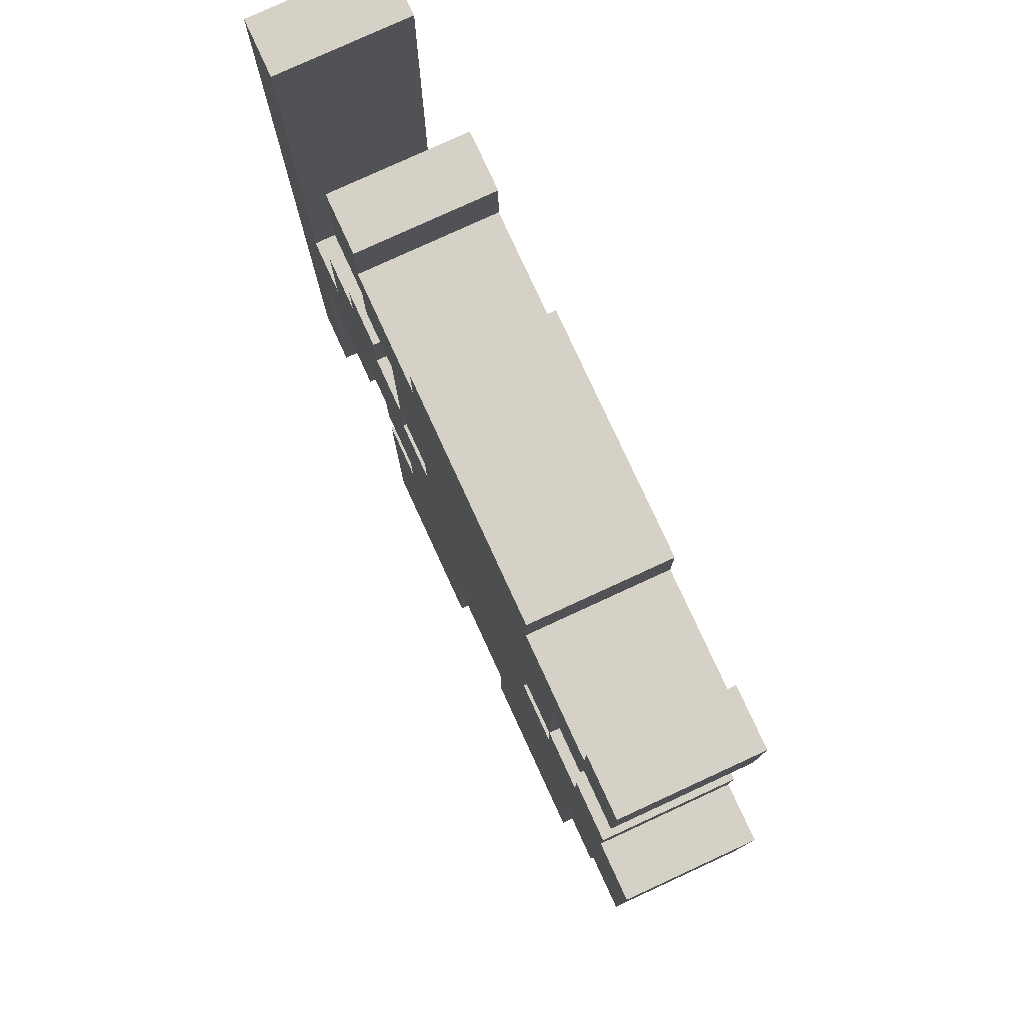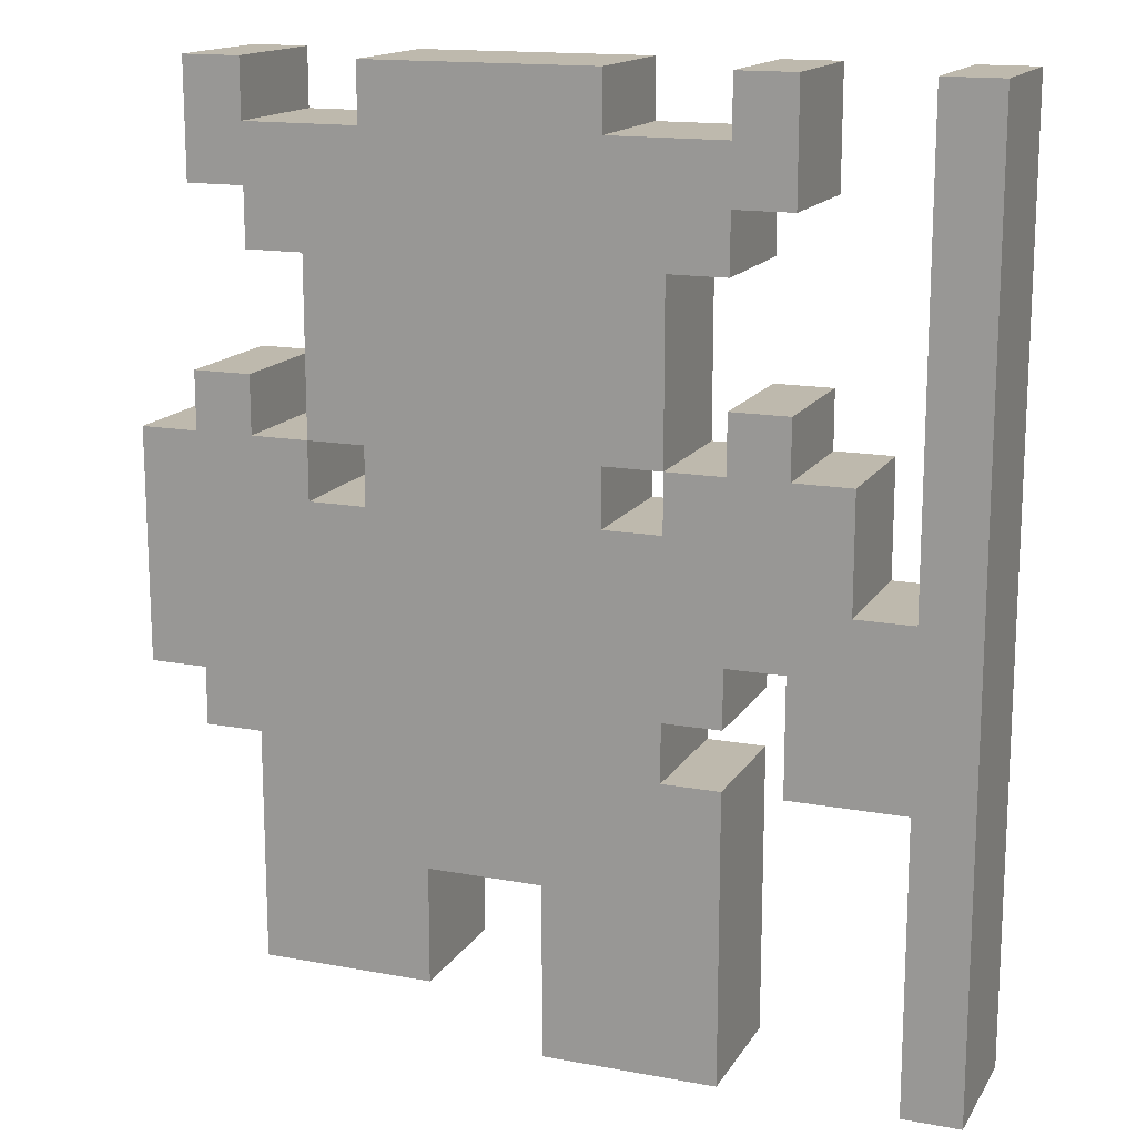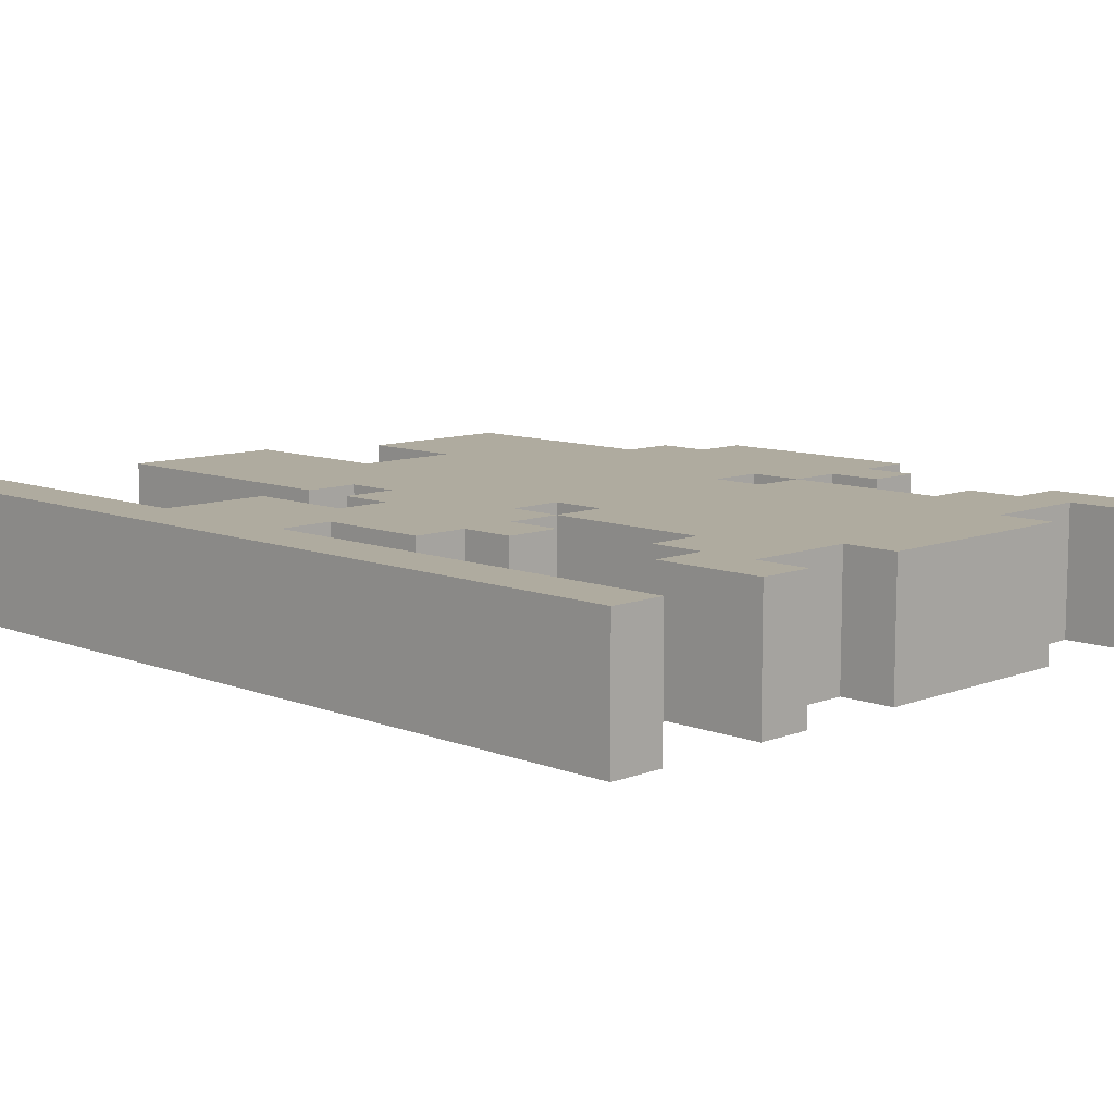
<metadata>
{"format":"obj","ext":"obj","renderer":"f3d","projection":"perspective","resolution":1024,"background":"white","views":[{"elev":78.8,"azim":-114.7,"up":"+Y"},{"elev":15.3,"azim":21.4,"up":"+Y"},{"elev":9.6,"azim":135.1,"up":"+Z"}]}
</metadata>
<code>
g n021v001_m
v 0.25 0.0625 0.0449
v 0.25 1e-14 0.0449
v 0.0625 1e-14 0.0449
v 0.0625 0.0625 0.0449
v 0.25 0.125 0.0449
v 0.0625 0.125 0.0449
v 0.0625 0.1875 0.0449
v 0.25 0.3125 0.0449
v 0.1875 0.3125 0.0449
v -0.0625 0.1875 0.0449
v -0.25 0.3125 0.0449
v 0.1875 0.375 0.0449
v -0.25 0.1875 0.0449
v -0.25 0.125 0.0449
v -0.0625 0.125 0.0449
v -0.25 0.0625 0.0449
v -0.0625 0.0625 0.0449
v -0.125 0.5625 0.0449
v 0.125 0.5625 0.0449
v 0.125 0.625 0.0449
v 0.1875 0.5625 0.0449
v -0.1875 0.5625 0.0449
v -0.125 0.625 0.0449
v 0.25 0.4375 0.0449
v 0.25 0.375 0.0449
v -0.25 0.625 0.0449
v -0.1875 0.625 0.0449
v -0.1875 0.6875 0.0449
v 0.1875 0.6875 0.0449
v 0.1875 0.625 0.0449
v 0.25 0.625 0.0449
v 0.1875 0.8125 0.0449
v -0.1875 0.8125 0.0449
v 0.3125 0.625 0.0449
v 0.25 0.6875 0.0449
v 0.3125 0.6875 0.0449
v 0.3125 0.4375 0.0449
v 0.375 0.5 0.0449
v 0.375 0.625 0.0449
v 0.4375 0.5 0.0449
v 0.3125 0.3125 0.0449
v 0.4375 0.3125 0.0449
v 0.5 1e-14 0.0449
v 0.4375 1e-14 0.0449
v 0.5 0.75 0.0449
v 0.4375 0.75 0.0449
v 0.4375 0.8125 0.0449
v 0.5 0.8125 0.0449
v 0.4375 1 0.0449
v 0.5 1 0.0449
v -0.3125 0.3125 0.0449
v -0.3125 0.375 0.0449
v -0.3125 0.625 0.0449
v -0.3125 0.6875 0.0449
v -0.25 0.6875 0.0449
v -0.375 0.5 0.0449
v -0.375 0.375 0.0449
v -0.375 0.625 0.0449
v -0.25 0.8125 0.0449
v -0.25 0.875 0.0449
v 0.25 0.875 0.0449
v 0.25 0.8125 0.0449
v -0.125 0.9375 0.0449
v -0.25 0.9375 0.0449
v -0.3125 0.875 0.0449
v -0.3125 1 0.0449
v -0.25 1 0.0449
v 0.125 0.9375 0.0449
v -0.0625 1 0.0449
v -0.125 1 0.0449
v 0.0625 1 0.0449
v 0.125 1 0.0449
v 0.25 0.9375 0.0449
v 0.3125 0.875 0.0449
v 0.3125 1 0.0449
v 0.25 1 0.0449
v -0.3125 1 -0.1
v -0.25 1 -0.1
v -0.25 1 0.0449
v -0.3125 1 0.0449
v -0.125 1 -0.1
v -0.0625 1 -0.1
v -0.0625 1 0.0449
v -0.125 1 0.0449
v 0.0625 1 -0.1
v 0.0625 1 0.0449
v -0.0625 1 0.0449
v -0.0625 1 -0.1
v 0.0625 1 -0.1
v 0.125 1 -0.1
v 0.125 1 0.0449
v 0.0625 1 0.0449
v 0.25 1 -0.1
v 0.3125 1 -0.1
v 0.3125 1 0.0449
v 0.25 1 0.0449
v 0.4375 1 -0.1
v 0.5 1 -0.1
v 0.5 1 0.0449
v 0.4375 1 0.0449
v -0.3125 1 -0.1
v -0.3125 0.875 -0.1
v -0.25 1 -0.1
v -0.25 0.9375 -0.1
v -0.25 0.875 -0.1
v -0.125 0.9375 -0.1
v 0.25 0.875 -0.1
v -0.1875 0.8125 -0.1
v -0.25 0.8125 -0.1
v 0.1875 0.8125 -0.1
v -0.1875 0.6875 -0.1
v 0.25 0.8125 -0.1
v 0.1875 0.6875 -0.1
v -0.125 0.625 -0.1
v -0.1875 0.625 -0.1
v 0.125 0.625 -0.1
v 0.1875 0.625 -0.1
v 0.125 0.5625 -0.1
v -0.125 0.5625 -0.1
v 0.1875 0.375 -0.1
v -0.25 0.3125 -0.1
v -0.1875 0.5625 -0.1
v -0.25 0.625 -0.1
v 0.1875 0.5625 -0.1
v 0.25 0.625 -0.1
v 0.25 0.4375 -0.1
v 0.25 0.375 -0.1
v 0.1875 0.3125 -0.1
v 0.3125 0.4375 -0.1
v 0.3125 0.625 -0.1
v 0.3125 0.6875 -0.1
v 0.25 0.6875 -0.1
v 0.375 0.625 -0.1
v 0.375 0.5 -0.1
v 0.4375 0.5 -0.1
v 0.3125 0.3125 -0.1
v 0.4375 0.3125 -0.1
v 0.5 -1e-14 -0.1
v 0.4375 -5e-15 -0.1
v 0.5 0.75 -0.1
v 0.4375 0.75 -0.1
v 0.5 0.8125 -0.1
v 0.4375 0.8125 -0.1
v 0.5 1 -0.1
v 0.4375 1 -0.1
v 0.25 1 -0.1
v 0.25 0.9375 -0.1
v 0.3125 1 -0.1
v 0.3125 0.875 -0.1
v 0.125 0.9375 -0.1
v -0.0625 1 -0.1
v -0.125 1 -0.1
v 0.0625 1 -0.1
v 0.125 1 -0.1
v -0.3125 0.625 -0.1
v -0.25 0.6875 -0.1
v -0.3125 0.6875 -0.1
v -0.3125 0.375 -0.1
v -0.3125 0.3125 -0.1
v -0.375 0.5 -0.1
v -0.375 0.625 -0.1
v -0.375 0.375 -0.1
v -0.25 0.1875 -0.1
v -0.0625 0.1875 -0.1
v -0.0625 0.125 -0.1
v -0.25 0.125 -0.1
v -0.0625 0.0625 -0.1
v -0.25 0.0625 -0.1
v 0.0625 0.1875 -0.1
v 0.25 0.3125 -0.1
v 0.25 0.125 -0.1
v 0.0625 0.125 -0.1
v 0.25 0.0625 -0.1
v 0.0625 0.0625 -0.1
v 0.25 -5e-15 -0.1
v 0.0625 -5e-15 -0.1
v 0.25 -5e-15 -0.1
v 0.0625 -5e-15 -0.1
v 0.0625 1e-14 0.0449
v 0.25 1e-14 0.0449
v 0.4375 1e-14 0.0449
v 0.5 1e-14 0.0449
v 0.5 -1e-14 -0.1
v 0.4375 -5e-15 -0.1
v 0.5 1e-14 0.0449
v 0.5 0.75 0.0449
v 0.5 0.75 -0.1
v 0.5 -1e-14 -0.1
v 0.5 0.8125 0.0449
v 0.5 0.8125 -0.1
v 0.5 0.75 -0.1
v 0.5 0.75 0.0449
v 0.5 1 -0.1
v 0.5 0.8125 -0.1
v 0.5 0.8125 0.0449
v 0.5 1 0.0449
v 0.25 0.0625 -0.1
v 0.25 -5e-15 -0.1
v 0.25 1e-14 0.0449
v 0.25 0.0625 0.0449
v 0.25 0.125 -0.1
v 0.25 0.0625 -0.1
v 0.25 0.0625 0.0449
v 0.25 0.125 0.0449
v 0.25 0.3125 0.0449
v 0.25 0.3125 -0.1
v 0.25 0.125 -0.1
v 0.25 0.125 0.0449
v 0.1875 0.3125 -0.1
v 0.25 0.3125 -0.1
v 0.25 0.3125 0.0449
v 0.1875 0.3125 0.0449
v 0.1875 0.375 -0.1
v 0.1875 0.3125 -0.1
v 0.1875 0.3125 0.0449
v 0.1875 0.375 0.0449
v 0.25 0.375 -0.1
v 0.1875 0.375 -0.1
v 0.1875 0.375 0.0449
v 0.25 0.375 0.0449
v 0.25 0.4375 -0.1
v 0.25 0.375 -0.1
v 0.25 0.375 0.0449
v 0.25 0.4375 0.0449
v 0.3125 0.4375 -0.1
v 0.25 0.4375 -0.1
v 0.25 0.4375 0.0449
v 0.3125 0.4375 0.0449
v 0.4375 0.3125 0.0449
v 0.4375 1e-14 0.0449
v 0.4375 -5e-15 -0.1
v 0.4375 0.3125 -0.1
v 0.3125 0.3125 0.0449
v 0.4375 0.3125 0.0449
v 0.4375 0.3125 -0.1
v 0.3125 0.3125 -0.1
v 0.3125 0.4375 -0.1
v 0.3125 0.4375 0.0449
v 0.3125 0.3125 0.0449
v 0.3125 0.3125 -0.1
v -0.25 0.0625 0.0449
v -0.0625 0.0625 0.0449
v -0.0625 0.0625 -0.1
v -0.25 0.0625 -0.1
v 0.0625 -5e-15 -0.1
v 0.0625 0.0625 -0.1
v 0.0625 0.0625 0.0449
v 0.0625 1e-14 0.0449
v -0.25 0.0625 -0.1
v -0.25 0.125 -0.1
v -0.25 0.125 0.0449
v -0.25 0.0625 0.0449
v -0.0625 0.125 -0.1
v -0.0625 0.0625 -0.1
v -0.0625 0.0625 0.0449
v -0.0625 0.125 0.0449
v 0.0625 0.0625 -0.1
v 0.0625 0.125 -0.1
v 0.0625 0.125 0.0449
v 0.0625 0.0625 0.0449
v -0.25 0.125 -0.1
v -0.25 0.1875 -0.1
v -0.25 0.1875 0.0449
v -0.25 0.125 0.0449
v -0.0625 0.1875 -0.1
v -0.0625 0.125 -0.1
v -0.0625 0.125 0.0449
v -0.0625 0.1875 0.0449
v 0.0625 0.125 -0.1
v 0.0625 0.1875 -0.1
v 0.0625 0.1875 0.0449
v 0.0625 0.125 0.0449
v -0.0625 0.1875 0.0449
v 0.0625 0.1875 0.0449
v 0.0625 0.1875 -0.1
v -0.0625 0.1875 -0.1
v -0.25 0.3125 0.0449
v -0.25 0.1875 0.0449
v -0.25 0.1875 -0.1
v -0.25 0.3125 -0.1
v -0.25 0.3125 -0.1
v -0.3125 0.3125 -0.1
v -0.3125 0.3125 0.0449
v -0.25 0.3125 0.0449
v -0.3125 0.3125 -0.1
v -0.3125 0.375 -0.1
v -0.3125 0.375 0.0449
v -0.3125 0.3125 0.0449
v -0.3125 0.375 -0.1
v -0.375 0.375 -0.1
v -0.375 0.375 0.0449
v -0.3125 0.375 0.0449
v -0.375 0.5 0.0449
v -0.375 0.375 0.0449
v -0.375 0.375 -0.1
v -0.375 0.5 -0.1
v -0.375 0.625 0.0449
v -0.375 0.5 0.0449
v -0.375 0.5 -0.1
v -0.375 0.625 -0.1
v -0.375 0.625 -0.1
v -0.3125 0.625 -0.1
v -0.3125 0.625 0.0449
v -0.375 0.625 0.0449
v -0.25 0.625 -0.1
v -0.1875 0.625 -0.1
v -0.1875 0.625 0.0449
v -0.25 0.625 0.0449
v -0.3125 0.625 -0.1
v -0.3125 0.6875 -0.1
v -0.3125 0.6875 0.0449
v -0.3125 0.625 0.0449
v -0.25 0.6875 -0.1
v -0.25 0.625 -0.1
v -0.25 0.625 0.0449
v -0.25 0.6875 0.0449
v -0.3125 0.6875 -0.1
v -0.25 0.6875 -0.1
v -0.25 0.6875 0.0449
v -0.3125 0.6875 0.0449
v -0.1875 0.625 -0.1
v -0.1875 0.6875 -0.1
v -0.1875 0.6875 0.0449
v -0.1875 0.625 0.0449
v -0.1875 0.8125 0.0449
v -0.1875 0.6875 0.0449
v -0.1875 0.6875 -0.1
v -0.1875 0.8125 -0.1
v -0.1875 0.8125 -0.1
v -0.25 0.8125 -0.1
v -0.25 0.8125 0.0449
v -0.1875 0.8125 0.0449
v -0.25 0.8125 -0.1
v -0.25 0.875 -0.1
v -0.25 0.875 0.0449
v -0.25 0.8125 0.0449
v -0.25 0.875 -0.1
v -0.3125 0.875 -0.1
v -0.3125 0.875 0.0449
v -0.25 0.875 0.0449
v -0.3125 1 0.0449
v -0.3125 0.875 0.0449
v -0.3125 0.875 -0.1
v -0.3125 1 -0.1
v -0.125 0.9375 0.0449
v -0.25 0.9375 0.0449
v -0.25 0.9375 -0.1
v -0.125 0.9375 -0.1
v -0.25 1 -0.1
v -0.25 0.9375 -0.1
v -0.25 0.9375 0.0449
v -0.25 1 0.0449
v -0.125 0.9375 -0.1
v -0.125 1 -0.1
v -0.125 1 0.0449
v -0.125 0.9375 0.0449
v 0.375 0.5 -0.1
v 0.4375 0.5 -0.1
v 0.4375 0.5 0.0449
v 0.375 0.5 0.0449
v 0.4375 0.75 0.0449
v 0.4375 0.5 0.0449
v 0.4375 0.5 -0.1
v 0.4375 0.75 -0.1
v 0.1875 0.625 -0.1
v 0.25 0.625 -0.1
v 0.25 0.625 0.0449
v 0.1875 0.625 0.0449
v 0.375 0.5 0.0449
v 0.375 0.625 0.0449
v 0.375 0.625 -0.1
v 0.375 0.5 -0.1
v 0.3125 0.625 -0.1
v 0.375 0.625 -0.1
v 0.375 0.625 0.0449
v 0.3125 0.625 0.0449
v 0.1875 0.6875 -0.1
v 0.1875 0.625 -0.1
v 0.1875 0.625 0.0449
v 0.1875 0.6875 0.0449
v 0.25 0.625 -0.1
v 0.25 0.6875 -0.1
v 0.25 0.6875 0.0449
v 0.25 0.625 0.0449
v 0.3125 0.6875 -0.1
v 0.3125 0.625 -0.1
v 0.3125 0.625 0.0449
v 0.3125 0.6875 0.0449
v 0.25 0.6875 -0.1
v 0.3125 0.6875 -0.1
v 0.3125 0.6875 0.0449
v 0.25 0.6875 0.0449
v 0.1875 0.6875 0.0449
v 0.1875 0.8125 0.0449
v 0.1875 0.8125 -0.1
v 0.1875 0.6875 -0.1
v 0.25 0.8125 -0.1
v 0.1875 0.8125 -0.1
v 0.1875 0.8125 0.0449
v 0.25 0.8125 0.0449
v 0.4375 0.75 -0.1
v 0.4375 0.8125 -0.1
v 0.4375 0.8125 0.0449
v 0.4375 0.75 0.0449
v 0.25 0.875 -0.1
v 0.25 0.8125 -0.1
v 0.25 0.8125 0.0449
v 0.25 0.875 0.0449
v 0.3125 0.875 -0.1
v 0.25 0.875 -0.1
v 0.25 0.875 0.0449
v 0.3125 0.875 0.0449
v 0.4375 1 0.0449
v 0.4375 0.8125 0.0449
v 0.4375 0.8125 -0.1
v 0.4375 1 -0.1
v 0.25 0.9375 0.0449
v 0.125 0.9375 0.0449
v 0.125 0.9375 -0.1
v 0.25 0.9375 -0.1
v 0.125 1 -0.1
v 0.125 0.9375 -0.1
v 0.125 0.9375 0.0449
v 0.125 1 0.0449
v 0.25 0.9375 -0.1
v 0.25 1 -0.1
v 0.25 1 0.0449
v 0.25 0.9375 0.0449
v 0.3125 0.875 0.0449
v 0.3125 1 0.0449
v 0.3125 1 -0.1
v 0.3125 0.875 -0.1
v -0.125 0.5625 -0.1
v -0.125 0.5625 0.0449
v -0.1875 0.5625 0.0449
v -0.1875 0.5625 -0.1
v -0.125 0.625 -0.1
v -0.125 0.625 0.0449
v -0.125 0.5625 0.0449
v -0.125 0.5625 -0.1
v -0.1875 0.625 -0.1
v -0.1875 0.5625 -0.1
v -0.1875 0.5625 0.0449
v -0.1875 0.625 0.0449
v -0.125 0.625 -0.1
v -0.1875 0.625 -0.1
v -0.1875 0.625 0.0449
v -0.125 0.625 0.0449
v 0.125 0.5625 -0.1
v 0.125 0.5625 0.0449
v 0.125 0.625 0.0449
v 0.125 0.625 -0.1
v 0.1875 0.5625 -0.1
v 0.1875 0.5625 0.0449
v 0.125 0.5625 0.0449
v 0.125 0.5625 -0.1
v 0.1875 0.5625 -0.1
v 0.1875 0.625 -0.1
v 0.1875 0.625 0.0449
v 0.1875 0.5625 0.0449
v 0.1875 0.625 -0.1
v 0.125 0.625 -0.1
v 0.125 0.625 0.0449
v 0.1875 0.625 0.0449
g n021v001_m_0
f 3 2 1
f 4 3 1
f 4 1 5
f 6 4 5
f 6 5 7
f 5 8 7
f 8 9 7
f 10 7 9
f 11 10 9
f 11 9 12
f 11 13 10
f 13 14 10
f 14 15 10
f 14 16 15
f 16 17 15
f 11 12 18
f 12 19 18
f 18 19 20
f 12 21 19
f 18 22 11
f 23 18 20
f 21 12 24
f 24 12 25
f 26 11 22
f 26 22 27
f 28 27 23
f 23 20 29
f 28 23 29
f 29 20 30
f 31 30 21
f 21 24 31
f 28 29 32
f 33 28 32
f 31 24 34
f 31 34 35
f 34 36 35
f 24 37 34
f 34 37 38
f 39 34 38
f 38 37 40
f 37 41 40
f 41 42 40
f 42 43 40
f 43 42 44
f 43 45 40
f 45 46 40
f 46 45 47
f 45 48 47
f 47 48 49
f 48 50 49
f 52 51 11
f 52 11 26
f 53 52 26
f 53 26 54
f 26 55 54
f 53 56 52
f 52 56 57
f 56 53 58
f 60 59 33
f 60 33 61
f 33 32 61
f 61 32 62
f 60 61 63
f 60 63 64
f 65 60 64
f 64 66 65
f 67 66 64
f 61 68 63
f 63 68 69
f 63 69 70
f 68 71 69
f 68 72 71
f 68 61 73
f 74 73 61
f 75 73 74
f 75 76 73
f 79 78 77
f 80 79 77
f 83 82 81
f 84 83 81
f 87 86 85
f 88 87 85
f 91 90 89
f 92 91 89
f 95 94 93
f 96 95 93
f 99 98 97
f 100 99 97
f 103 102 101
f 104 102 103
f 105 102 104
f 105 104 106
f 105 106 107
f 105 107 108
f 105 108 109
f 107 110 108
f 108 110 111
f 110 107 112
f 110 113 111
f 111 113 114
f 111 114 115
f 113 116 114
f 116 113 117
f 114 116 118
f 119 114 118
f 118 120 119
f 120 121 119
f 121 122 119
f 122 123 115
f 123 122 121
f 118 124 120
f 125 124 117
f 120 124 126
f 126 124 125
f 120 126 127
f 120 128 121
f 126 125 129
f 125 130 129
f 131 130 125
f 132 131 125
f 130 133 129
f 133 134 129
f 129 134 135
f 136 129 135
f 137 136 135
f 137 135 138
f 137 138 139
f 138 135 140
f 140 135 141
f 142 140 141
f 143 142 141
f 144 142 143
f 145 144 143
f 148 147 146
f 149 147 148
f 149 107 147
f 107 150 147
f 106 150 107
f 106 151 150
f 151 106 152
f 151 153 150
f 150 153 154
f 157 156 155
f 156 123 155
f 158 155 123
f 121 158 123
f 158 121 159
f 158 160 155
f 155 160 161
f 160 158 162
f 121 164 163
f 121 128 164
f 163 164 165
f 166 163 165
f 166 165 167
f 168 166 167
f 128 169 164
f 128 170 169
f 170 171 169
f 171 172 169
f 172 171 173
f 174 172 173
f 174 173 175
f 176 174 175
f 179 178 177
f 180 179 177
f 183 182 181
f 184 183 181
f 187 186 185
f 188 187 185
f 191 190 189
f 192 191 189
f 195 194 193
f 196 195 193
f 199 198 197
f 200 199 197
f 203 202 201
f 204 203 201
f 207 206 205
f 208 207 205
f 211 210 209
f 212 211 209
f 215 214 213
f 216 215 213
f 219 218 217
f 220 219 217
f 223 222 221
f 224 223 221
f 227 226 225
f 228 227 225
f 231 230 229
f 232 231 229
f 235 234 233
f 236 235 233
f 239 238 237
f 240 239 237
f 243 242 241
f 244 243 241
f 247 246 245
f 248 247 245
f 251 250 249
f 252 251 249
f 255 254 253
f 256 255 253
f 259 258 257
f 260 259 257
f 263 262 261
f 264 263 261
f 267 266 265
f 268 267 265
f 271 270 269
f 272 271 269
f 275 274 273
f 276 275 273
f 279 278 277
f 280 279 277
f 283 282 281
f 284 283 281
f 287 286 285
f 288 287 285
f 291 290 289
f 292 291 289
f 295 294 293
f 296 295 293
f 299 298 297
f 300 299 297
f 303 302 301
f 304 303 301
f 307 306 305
f 308 307 305
f 311 310 309
f 312 311 309
f 315 314 313
f 316 315 313
f 319 318 317
f 320 319 317
f 323 322 321
f 324 323 321
f 327 326 325
f 328 327 325
f 331 330 329
f 332 331 329
f 335 334 333
f 336 335 333
f 339 338 337
f 340 339 337
f 343 342 341
f 344 343 341
f 347 346 345
f 348 347 345
f 351 350 349
f 352 351 349
f 355 354 353
f 356 355 353
f 359 358 357
f 360 359 357
f 363 362 361
f 364 363 361
f 367 366 365
f 368 367 365
f 371 370 369
f 372 371 369
f 375 374 373
f 376 375 373
f 379 378 377
f 380 379 377
f 383 382 381
f 384 383 381
f 387 386 385
f 388 387 385
f 391 390 389
f 392 391 389
f 395 394 393
f 396 395 393
f 399 398 397
f 400 399 397
f 403 402 401
f 404 403 401
f 407 406 405
f 408 407 405
f 411 410 409
f 412 411 409
f 415 414 413
f 416 415 413
f 419 418 417
f 420 419 417
f 423 422 421
f 424 423 421
f 427 426 425
f 428 427 425
f 431 430 429
f 432 431 429
f 435 434 433
f 436 435 433
f 439 438 437
f 440 439 437
f 443 442 441
f 444 443 441
f 447 446 445
f 448 447 445
f 451 450 449
f 452 451 449
f 455 454 453
f 456 455 453
f 459 458 457
f 460 459 457
f 463 462 461
f 464 463 461

</code>
